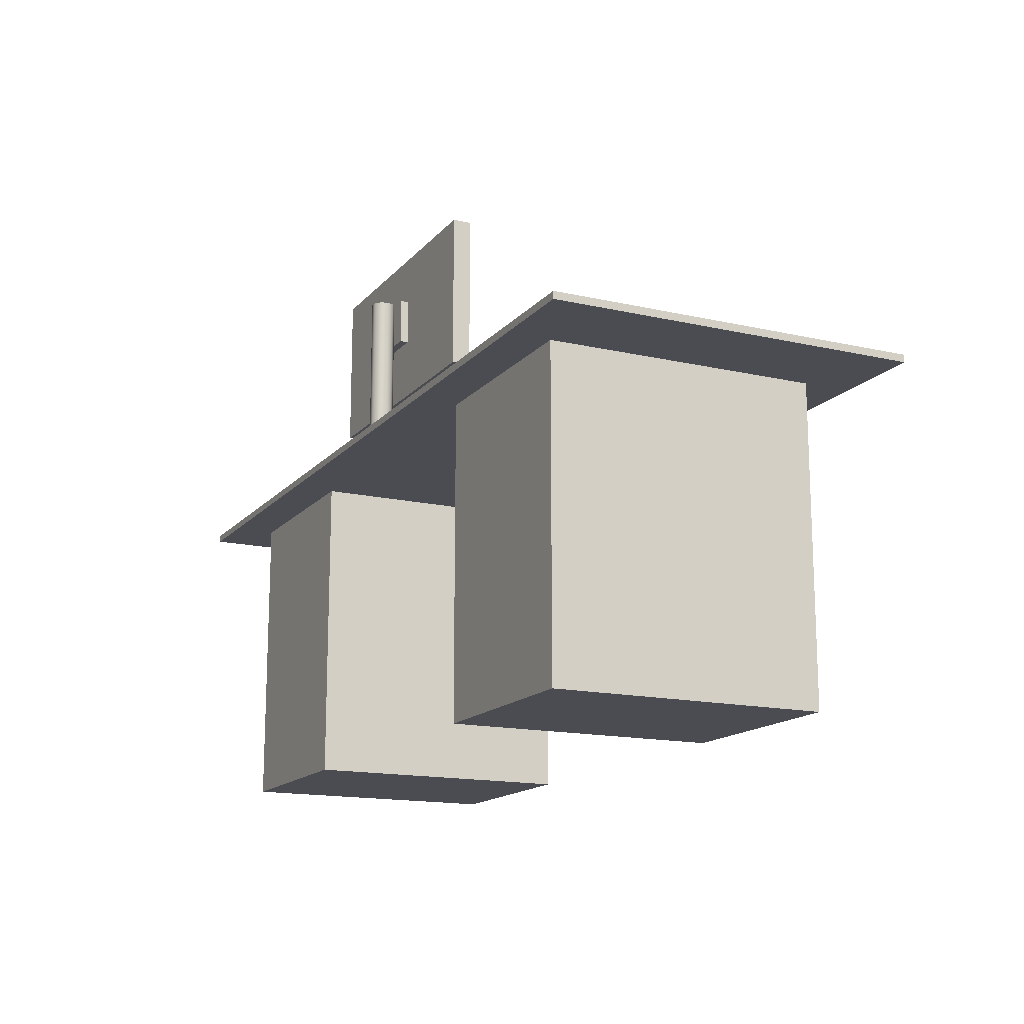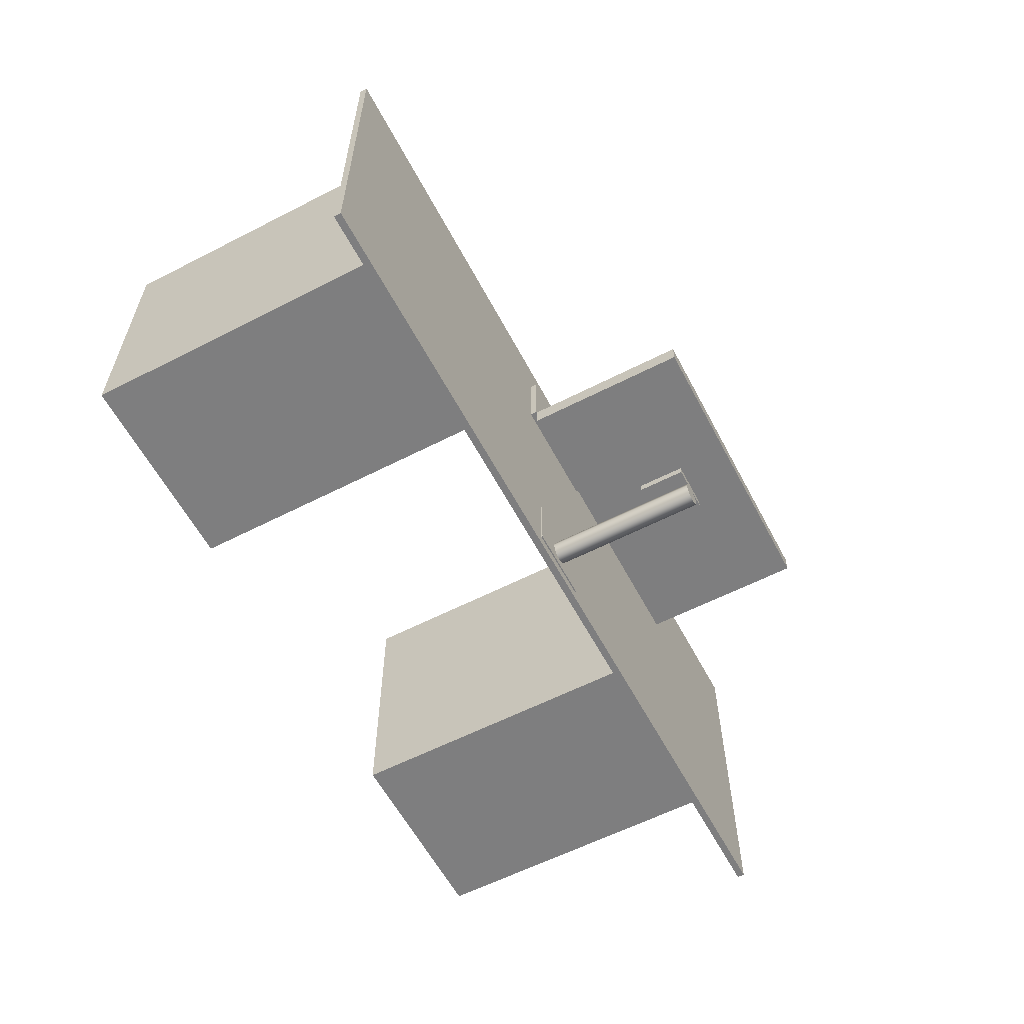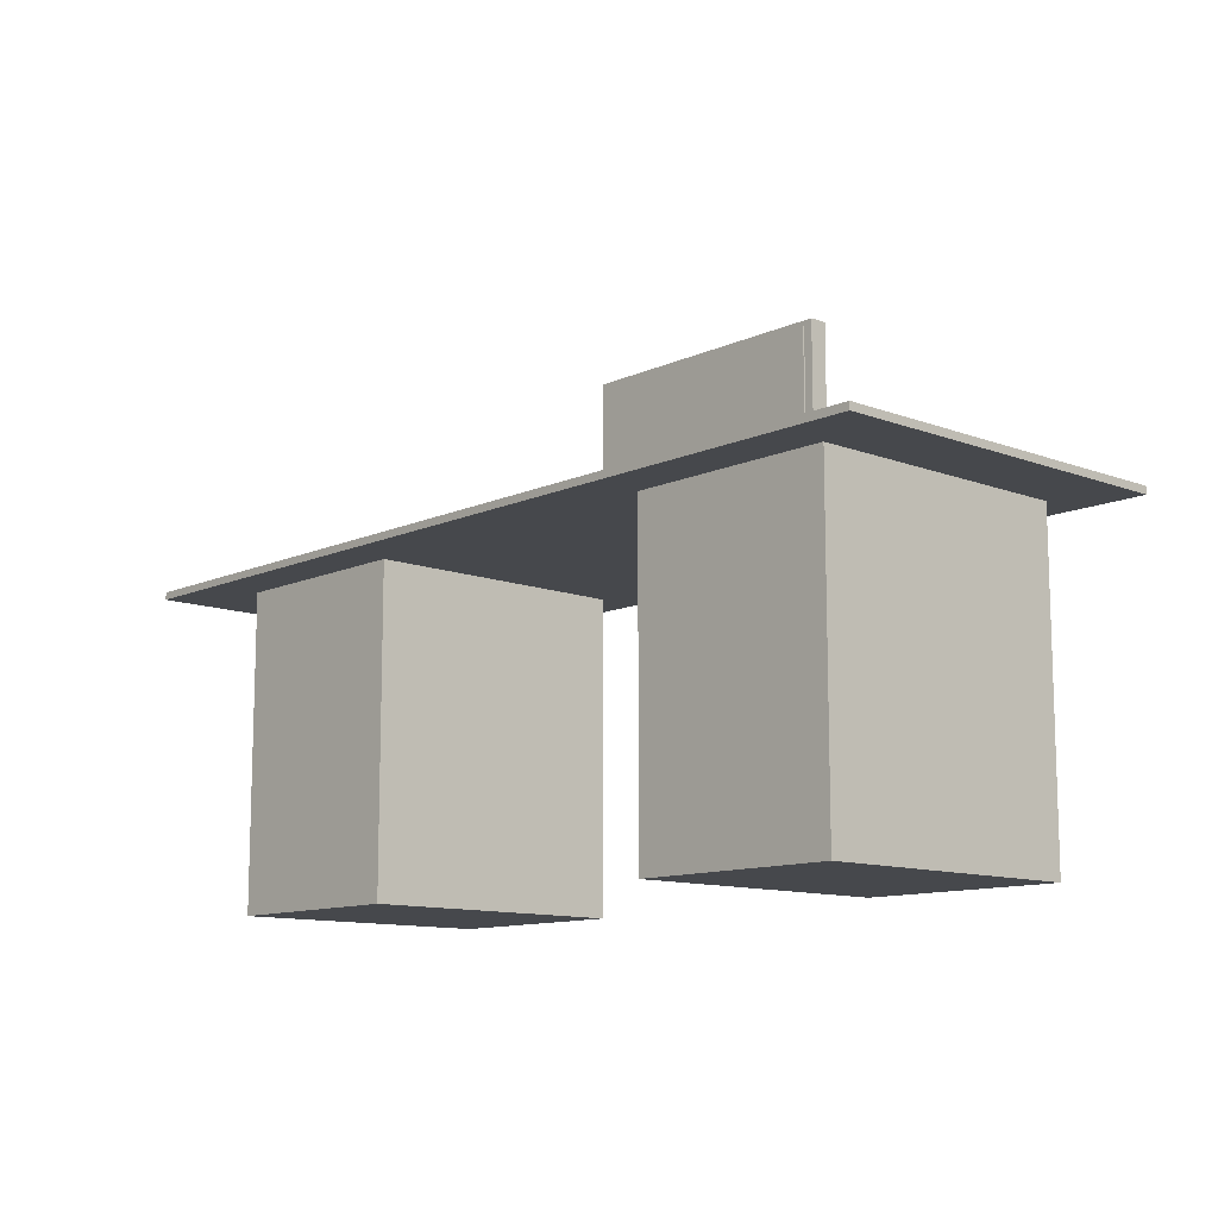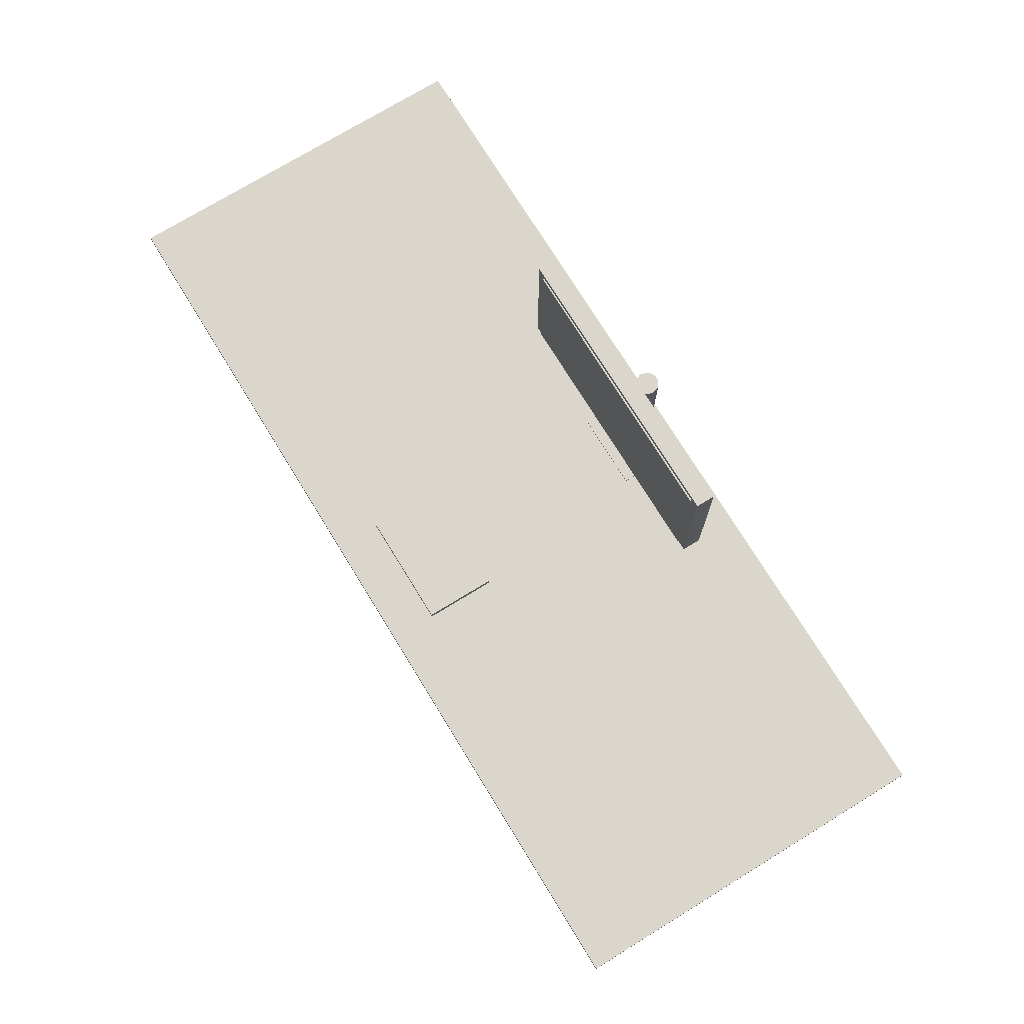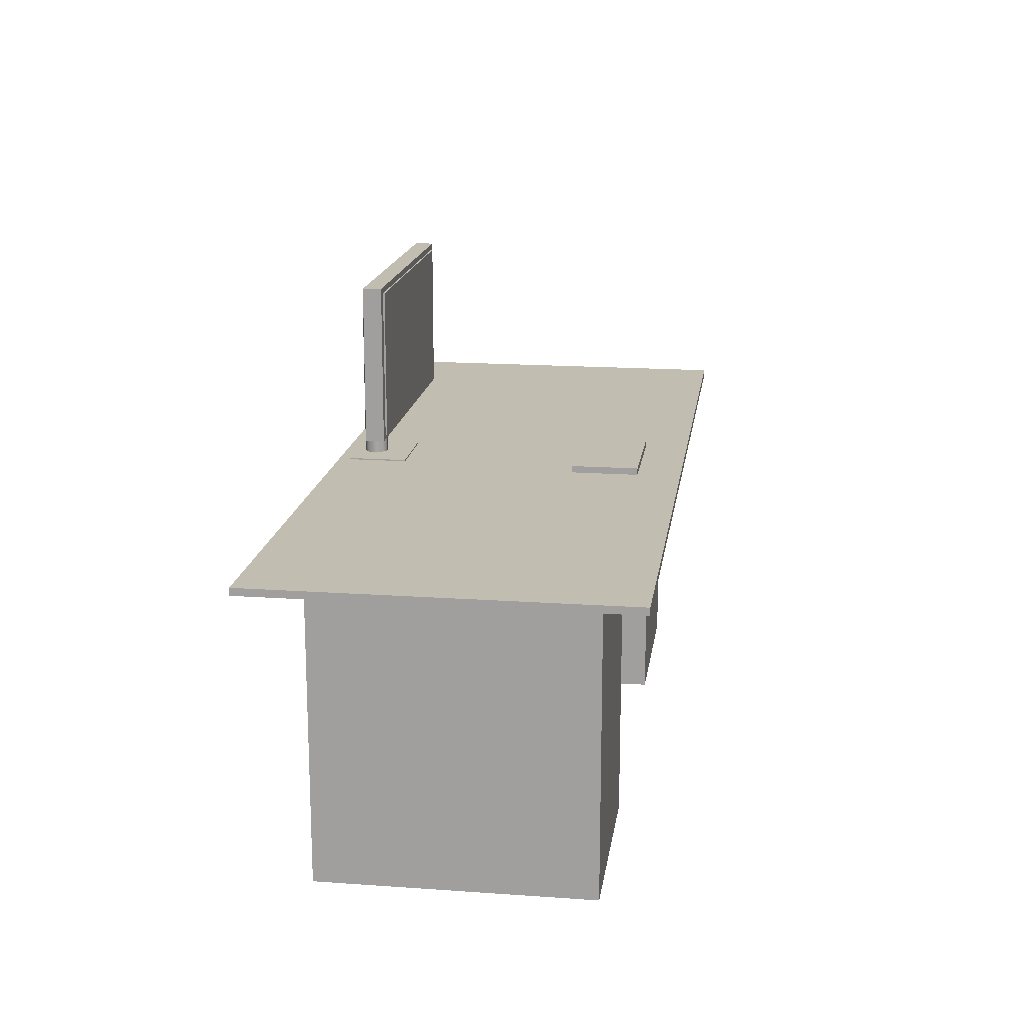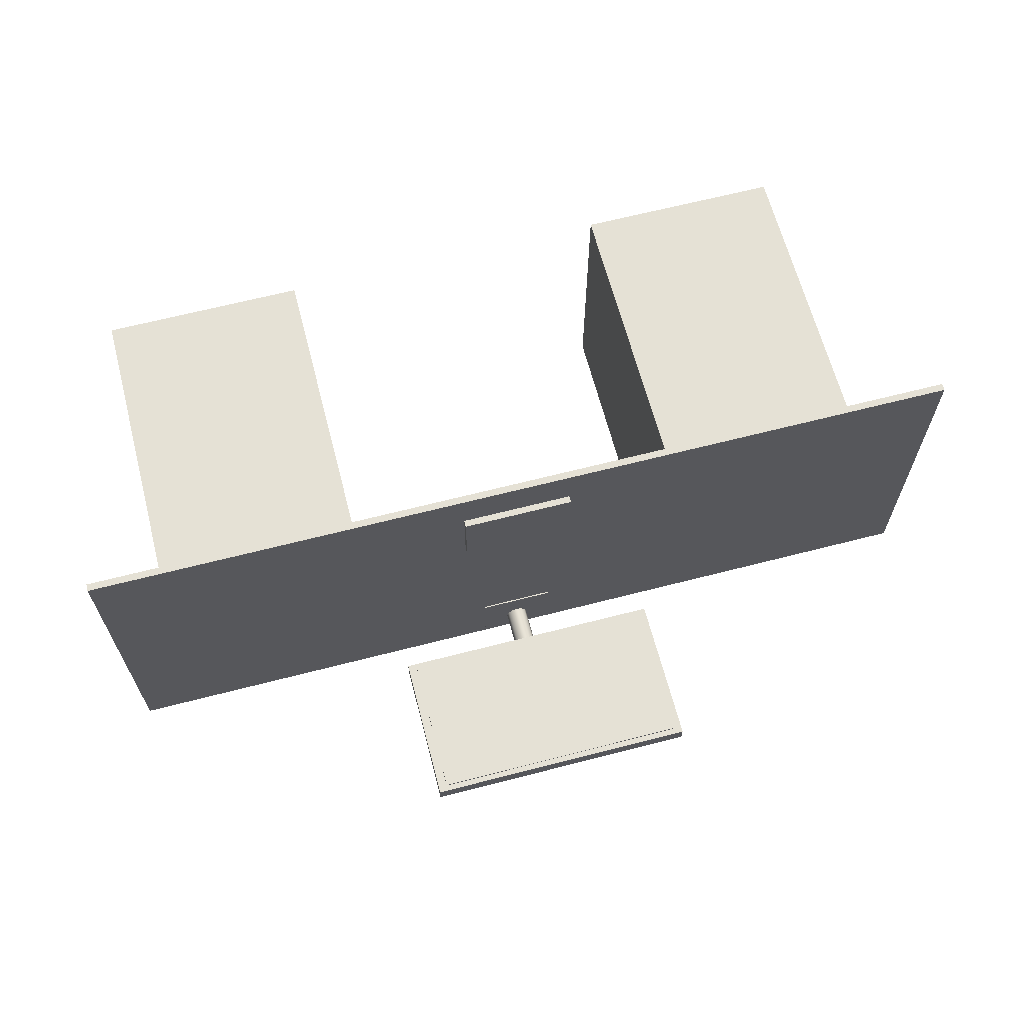
<metadata>
{"format":"obj","ext":"obj","renderer":"f3d","projection":"perspective","resolution":1024,"background":"white","views":[{"elev":-15.4,"azim":-115.9,"up":"+Y"},{"elev":-59.4,"azim":117.8,"up":"+Z"},{"elev":-11.5,"azim":47.5,"up":"+Y"},{"elev":73.8,"azim":58.5,"up":"+Y"},{"elev":16.8,"azim":-81.9,"up":"+Y"},{"elev":64.9,"azim":165.4,"up":"+Z"}]}
</metadata>
<code>
o 000_Box_-_baked
g Box_-_baked
v 12.5 71.01 30.85
v 0 71.01 23.35
v 12.5 71.01 23.35
v 0 71.01 30.85
v -12.5 71.01 23.35
v -12.5 71.01 30.85
v 0 71.01 15.85
v 12.5 71.01 15.85
v -12.5 71.01 15.85
v -12.5 71.76 23.35
v -12.5 71.76 15.85
v -12.5 71.76 30.85
v -12.5 72.51 23.35
v -12.5 72.51 15.85
v -12.5 72.51 30.85
v 0 71.76 30.85
v 12.5 71.76 30.85
v 0 72.51 30.85
v 12.5 72.51 30.85
v 0 71.76 15.85
v 12.5 71.76 15.85
v 0 72.51 15.85
v 12.5 72.51 15.85
v 12.5 71.76 23.35
v 12.5 72.51 23.35
v 0 72.51 23.35
f 3 1 4 2
f 2 4 6 5
f 8 3 2 7
f 7 2 5 9
f 11 9 5 10
f 10 5 6 12
f 14 11 10 13
f 13 10 12 15
f 12 6 4 16
f 16 4 1 17
f 15 12 16 18
f 18 16 17 19
f 21 8 7 20
f 20 7 9 11
f 23 21 20 22
f 22 20 11 14
f 17 1 3 24
f 24 3 8 21
f 19 17 24 25
f 25 24 21 23
f 13 15 18 26
f 26 18 19 25
f 14 13 26 22
f 22 26 25 23
o 001_monitor_support_link_-_baked
g monitor_support_link_-_baked
v 5 94.97 -27.69
v 0 94.97 -28.69
v 5 94.97 -28.69
v 0 94.97 -27.69
v -5 94.97 -28.69
v -5 94.97 -27.69
v 0 94.97 -29.69
v 5 94.97 -29.69
v -5 94.97 -29.69
v -5 99.97 -28.69
v -5 99.97 -29.69
v -5 99.97 -27.69
v -5 105 -28.69
v -5 105 -29.69
v -5 105 -27.69
v 0 99.97 -27.69
v 5 99.97 -27.69
v 0 105 -27.69
v 5 105 -27.69
v 0 99.97 -29.69
v 5 99.97 -29.69
v 0 105 -29.69
v 5 105 -29.69
v 5 99.97 -28.69
v 5 105 -28.69
v 0 105 -28.69
f 29 27 30 28
f 28 30 32 31
f 34 29 28 33
f 33 28 31 35
f 37 35 31 36
f 36 31 32 38
f 40 37 36 39
f 39 36 38 41
f 38 32 30 42
f 42 30 27 43
f 41 38 42 44
f 44 42 43 45
f 47 34 33 46
f 46 33 35 37
f 49 47 46 48
f 48 46 37 40
f 43 27 29 50
f 50 29 34 47
f 45 43 50 51
f 51 50 47 49
f 39 41 44 52
f 52 44 45 51
f 40 39 52 48
f 48 52 51 49
o 002_monitor_support_link_1_-_baked
g monitor_support_link_1_-_baked
v 8.399 70.72 -36.84
v 0 71 -36.84
v 8.399 71 -36.84
v 0 70.72 -36.84
v -8.399 71 -36.84
v -8.399 70.72 -36.84
v 0 71.28 -36.84
v 8.399 71.28 -36.84
v -8.399 71.28 -36.84
v -8.399 71 -30.29
v -8.399 71.28 -30.29
v -8.399 70.72 -30.29
v -8.399 71 -23.74
v -8.399 71.28 -23.74
v -8.399 70.72 -23.74
v 0 70.72 -30.29
v 8.399 70.72 -30.29
v 0 70.72 -23.74
v 8.399 70.72 -23.74
v 0 71.28 -30.29
v 8.399 71.28 -30.29
v 0 71.28 -23.74
v 8.399 71.28 -23.74
v 8.399 71 -30.29
v 8.399 71 -23.74
v 0 71 -23.74
f 55 53 56 54
f 54 56 58 57
f 60 55 54 59
f 59 54 57 61
f 63 61 57 62
f 62 57 58 64
f 66 63 62 65
f 65 62 64 67
f 64 58 56 68
f 68 56 53 69
f 67 64 68 70
f 70 68 69 71
f 73 60 59 72
f 72 59 61 63
f 75 73 72 74
f 74 72 63 66
f 69 53 55 76
f 76 55 60 73
f 71 69 76 77
f 77 76 73 75
f 65 67 70 78
f 78 70 71 77
f 66 65 78 74
f 74 78 77 75
o 003_monitor_support_-_baked
g monitor_support_-_baked
v 2.5 71 -32.18
v 2.023 71 -33.73
v 2.023 105 -33.73
v 2.5 105 -32.18
v 0.773 71 -34.68
v 0.773 105 -34.68
v -0.773 71 -34.68
v -0.773 105 -34.68
v -2.023 71 -33.73
v -2.023 105 -33.73
v -2.5 71 -32.18
v -2.5 105 -32.18
v -2.023 71 -30.64
v -2.023 105 -30.64
v -0.773 71 -29.68
v -0.773 105 -29.68
v 0.773 71 -29.68
v 0.773 105 -29.68
v 2.023 71 -30.64
v 2.023 105 -30.64
v 0 71 -32.18
v 0 105 -32.18
f 80 81 82 79
f 83 84 81 80
f 85 86 84 83
f 87 88 86 85
f 89 90 88 87
f 91 92 90 89
f 93 94 92 91
f 95 96 94 93
f 97 98 96 95
f 79 82 98 97
f 80 79 99
f 83 80 99
f 85 83 99
f 87 85 99
f 89 87 99
f 91 89 99
f 93 91 99
f 95 93 99
f 97 95 99
f 79 97 99
f 100 82 81
f 100 81 84
f 100 84 86
f 100 86 88
f 100 88 90
f 100 90 92
f 100 92 94
f 100 94 96
f 100 96 98
f 100 98 82
o 004_monitor_-_baked
g monitor_-_baked
v 31 81.68 -23.93
v 0 81.68 -25.93
v 31 81.68 -25.93
v 0 81.68 -23.93
v -31 81.68 -25.93
v -31 81.68 -23.93
v 0 81.68 -27.93
v 31 81.68 -27.93
v -31 81.68 -27.93
v -31 98.68 -25.93
v -31 98.68 -27.93
v -31 98.68 -23.93
v -31 115.7 -25.93
v -31 115.7 -27.93
v -31 115.7 -23.93
v 0 98.68 -23.93
v 31 98.68 -23.93
v 0 115.7 -23.93
v 31 115.7 -23.93
v 0 98.68 -27.93
v 31 98.68 -27.93
v 0 115.7 -27.93
v 31 115.7 -27.93
v 31 98.68 -25.93
v 31 115.7 -25.93
v 0 115.7 -25.93
f 103 101 104 102
f 102 104 106 105
f 108 103 102 107
f 107 102 105 109
f 111 109 105 110
f 110 105 106 112
f 114 111 110 113
f 113 110 112 115
f 112 106 104 116
f 116 104 101 117
f 115 112 116 118
f 118 116 117 119
f 121 108 107 120
f 120 107 109 111
f 123 121 120 122
f 122 120 111 114
f 117 101 103 124
f 124 103 108 121
f 119 117 124 125
f 125 124 121 123
f 113 115 118 126
f 126 118 119 125
f 114 113 126 122
f 122 126 125 123
o 005_monitor_screen_-_baked
g monitor_screen_-_baked
v 29 82.58 -23.59
v 0 82.58 -25.46
v 29 82.58 -25.46
v 0 82.58 -23.59
v -29 82.58 -25.46
v -29 82.58 -23.59
v 0 82.58 -27.33
v 29 82.58 -27.33
v -29 82.58 -27.33
v -29 98.48 -25.46
v -29 98.48 -27.33
v -29 98.48 -23.59
v -29 114.4 -25.46
v -29 114.4 -27.33
v -29 114.4 -23.59
v 0 98.48 -23.59
v 29 98.48 -23.59
v 0 114.4 -23.59
v 29 114.4 -23.59
v 0 98.48 -27.33
v 29 98.48 -27.33
v 0 114.4 -27.33
v 29 114.4 -27.33
v 29 98.48 -25.46
v 29 114.4 -25.46
v 0 114.4 -25.46
f 129 127 130 128
f 128 130 132 131
f 134 129 128 133
f 133 128 131 135
f 137 135 131 136
f 136 131 132 138
f 140 137 136 139
f 139 136 138 141
f 138 132 130 142
f 142 130 127 143
f 141 138 142 144
f 144 142 143 145
f 147 134 133 146
f 146 133 135 137
f 149 147 146 148
f 148 146 137 140
f 143 127 129 150
f 150 129 134 147
f 145 143 150 151
f 151 150 147 149
f 139 141 144 152
f 152 144 145 151
f 140 139 152 148
f 148 152 151 149
o 006_drawer_left_-_baked
g drawer_left_-_baked
v -37.5 -0 30
v -60 -0 30
v -60 0 0
v -37.5 0 0
v -82.5 -0 30
v -82.5 0 0
v -60 0 -30
v -37.5 0 -30
v -82.5 0 -30
v -82.5 35 0
v -82.5 35 -30
v -82.5 35 30
v -60 35 30
v -37.5 35 30
v -60 35 -30
v -37.5 35 -30
v -37.5 35 0
v -82.5 70 30
v -60 70 30
v -60 70 0
v -82.5 70 0
v -37.5 70 30
v -37.5 70 0
v -60 70 -30
v -82.5 70 -30
v -37.5 70 -30
f 154 155 156 153
f 157 158 155 154
f 155 159 160 156
f 158 161 159 155
f 158 162 163 161
f 157 164 162 158
f 154 165 164 157
f 153 166 165 154
f 159 167 168 160
f 161 163 167 159
f 156 169 166 153
f 160 168 169 156
f 171 172 173 170
f 174 175 172 171
f 172 176 177 173
f 175 178 176 172
f 162 173 177 163
f 164 170 173 162
f 165 171 170 164
f 166 174 171 165
f 163 177 176 167
f 169 175 174 166
f 167 176 178 168
f 168 178 175 169
o 007_drawer_right_-_baked
g drawer_right_-_baked
v 82.5 -0 30
v 60 0 0
v 82.5 0 0
v 60 -0 30
v 37.5 0 0
v 37.5 -0 30
v 60 0 -30
v 82.5 0 -30
v 37.5 0 -30
v 37.5 35 0
v 37.5 35 -30
v 37.5 35 30
v 37.5 70 0
v 37.5 70 -30
v 37.5 70 30
v 60 35 30
v 82.5 35 30
v 60 70 30
v 82.5 70 30
v 60 35 -30
v 82.5 35 -30
v 60 70 -30
v 82.5 70 -30
v 82.5 35 0
v 82.5 70 0
v 60 70 0
f 181 179 182 180
f 180 182 184 183
f 186 181 180 185
f 185 180 183 187
f 189 187 183 188
f 188 183 184 190
f 192 189 188 191
f 191 188 190 193
f 190 184 182 194
f 194 182 179 195
f 193 190 194 196
f 196 194 195 197
f 199 186 185 198
f 198 185 187 189
f 201 199 198 200
f 200 198 189 192
f 195 179 181 202
f 202 181 186 199
f 197 195 202 203
f 203 202 199 201
f 191 193 196 204
f 204 196 197 203
f 192 191 204 200
f 200 204 203 201
o 008_Table_-_baked
g Table_-_baked
v 97.73 71 -39.43
v -2.268 71 0.566
v 97.73 71 0.566
v -2.268 71 -39.43
v -102.3 71 0.566
v -102.3 71 -39.43
v -2.268 71 40.57
v 97.73 71 40.57
v -102.3 71 40.57
v -102.3 70.2 0.566
v -102.3 70.2 40.57
v -102.3 70.2 -39.43
v -102.3 69.4 0.566
v -102.3 69.4 40.57
v -102.3 69.4 -39.43
v -2.268 70.2 -39.43
v 97.73 70.2 -39.43
v -2.268 69.4 -39.43
v 97.73 69.4 -39.43
v -2.268 70.2 40.57
v 97.73 70.2 40.57
v -2.268 69.4 40.57
v 97.73 69.4 40.57
v 97.73 70.2 0.566
v 97.73 69.4 0.566
v -2.268 69.4 0.566
f 207 205 208 206
f 206 208 210 209
f 212 207 206 211
f 211 206 209 213
f 215 213 209 214
f 214 209 210 216
f 218 215 214 217
f 217 214 216 219
f 216 210 208 220
f 220 208 205 221
f 219 216 220 222
f 222 220 221 223
f 225 212 211 224
f 224 211 213 215
f 227 225 224 226
f 226 224 215 218
f 221 205 207 228
f 228 207 212 225
f 223 221 228 229
f 229 228 225 227
f 217 219 222 230
f 230 222 223 229
f 218 217 230 226
f 226 230 229 227

</code>
